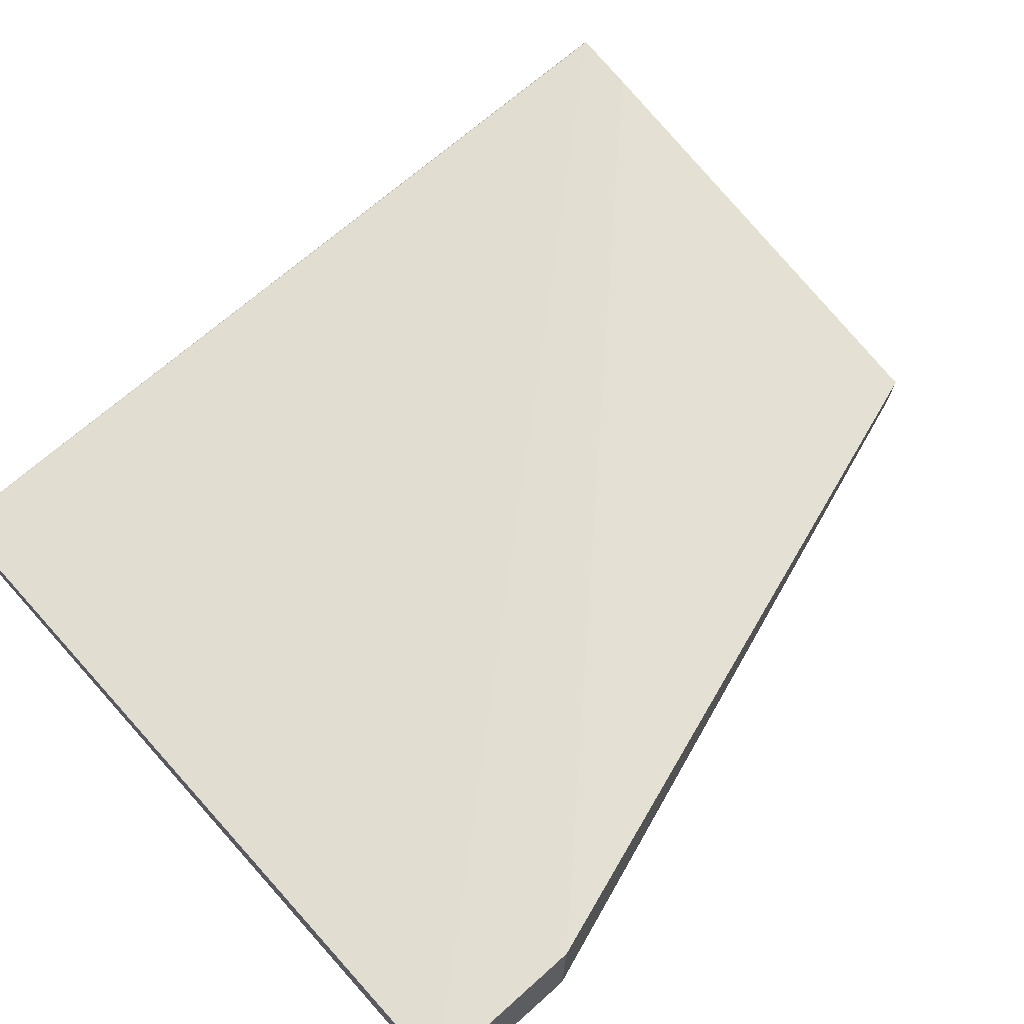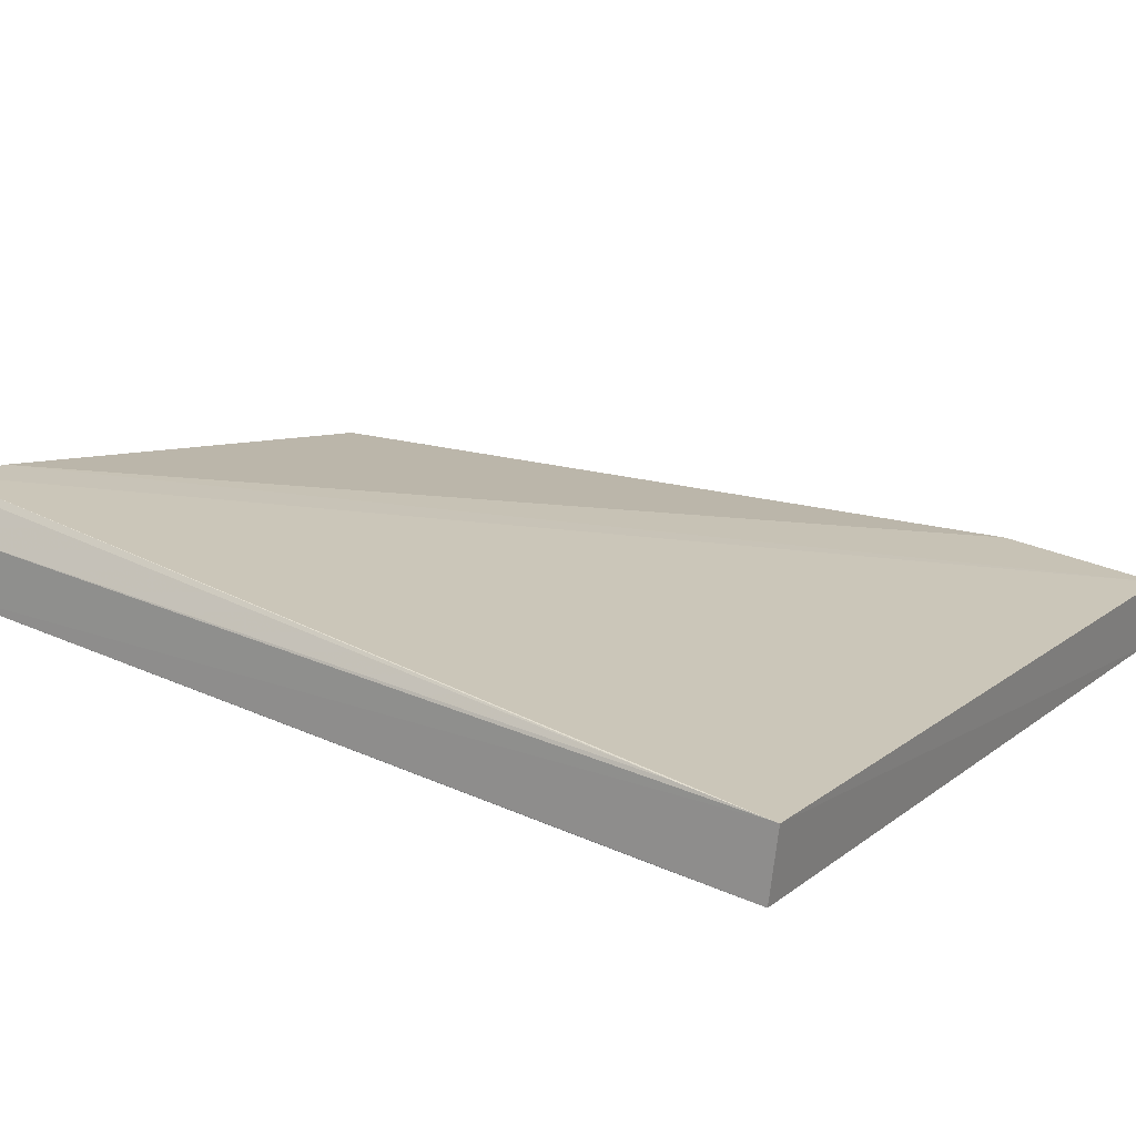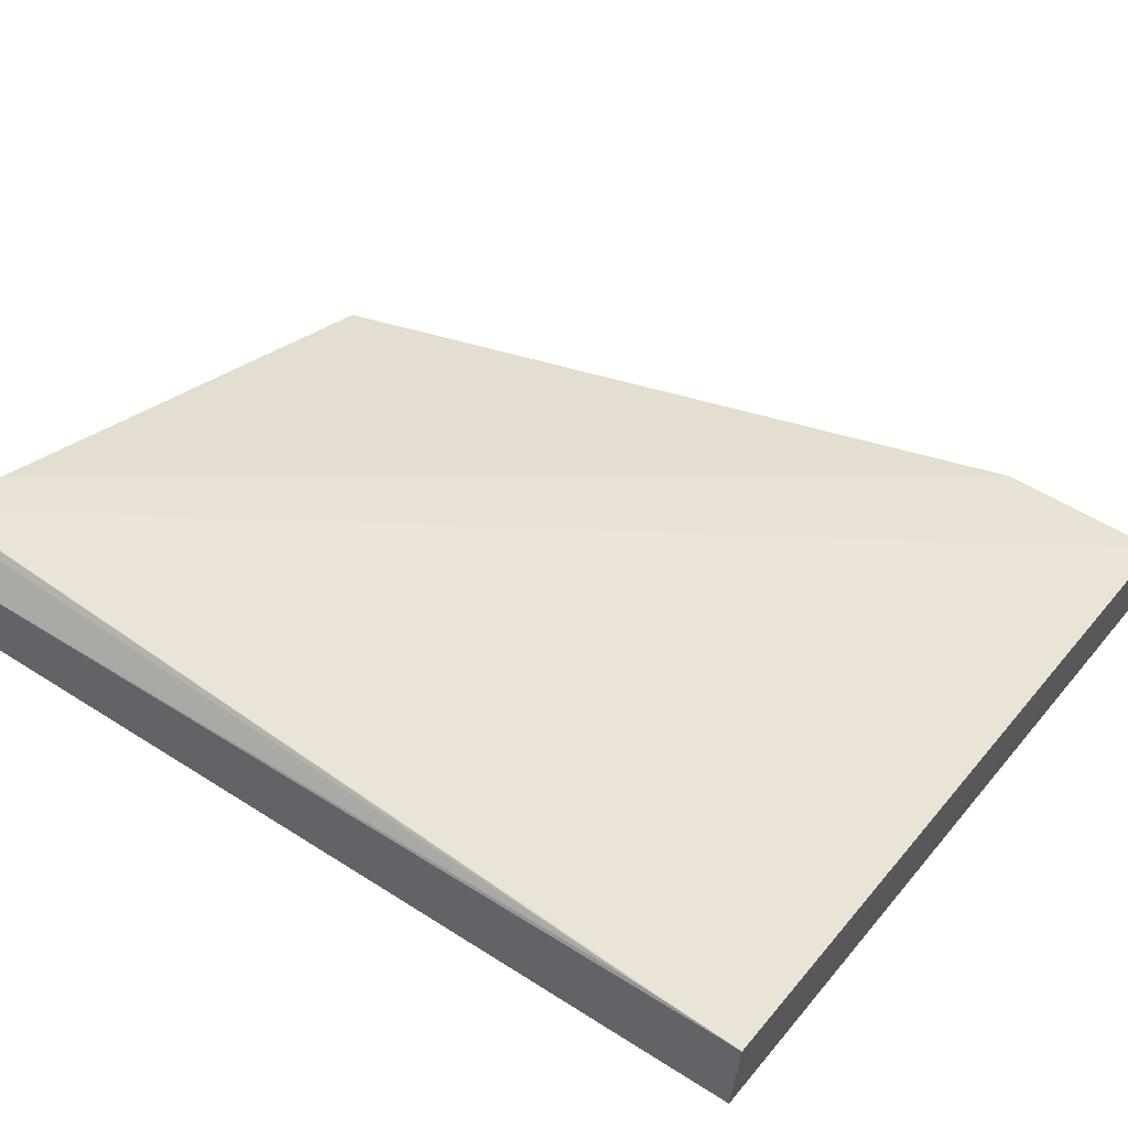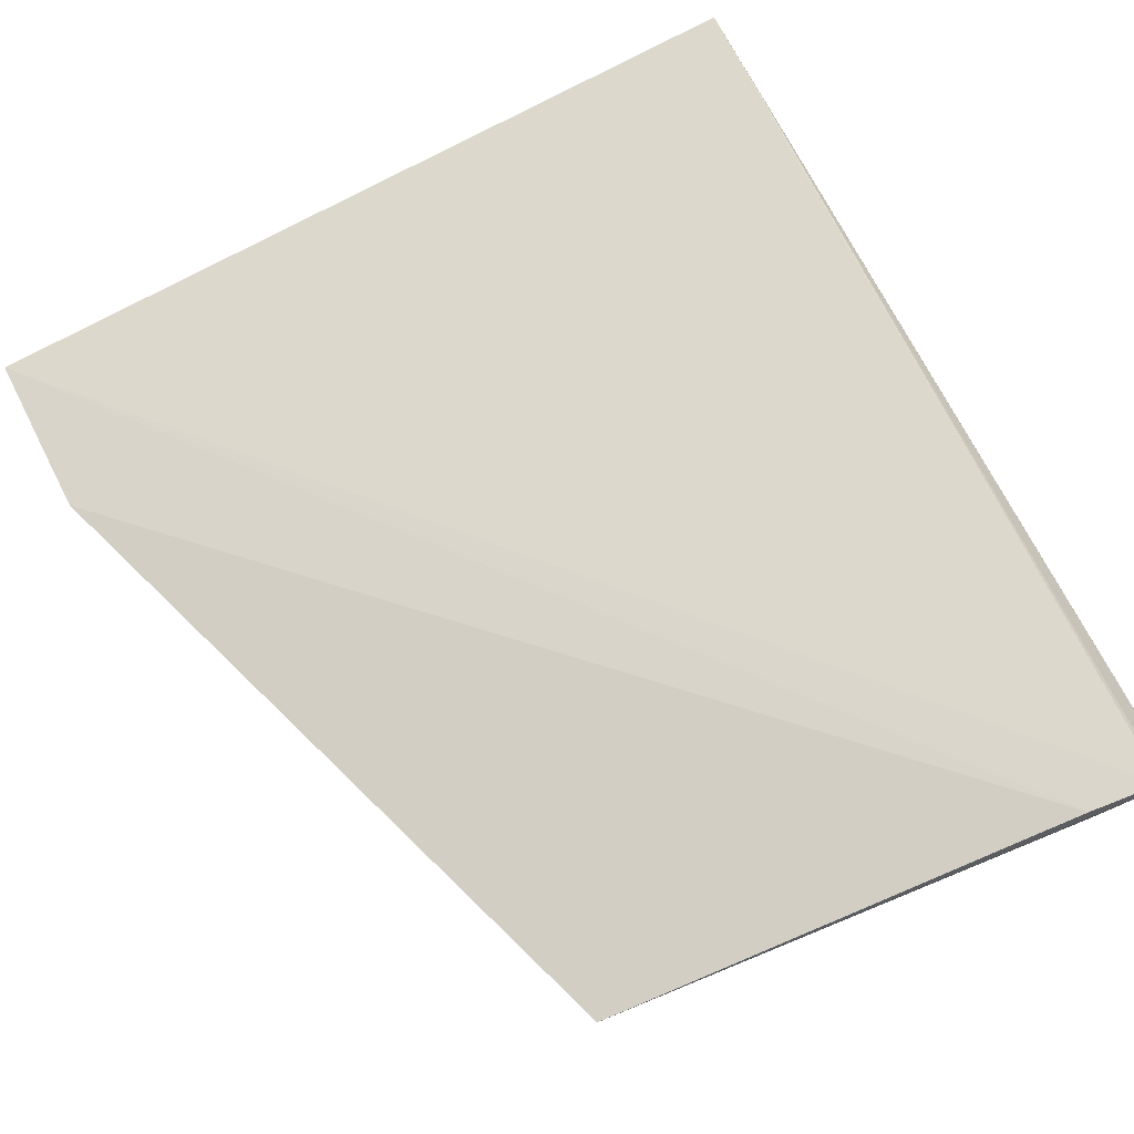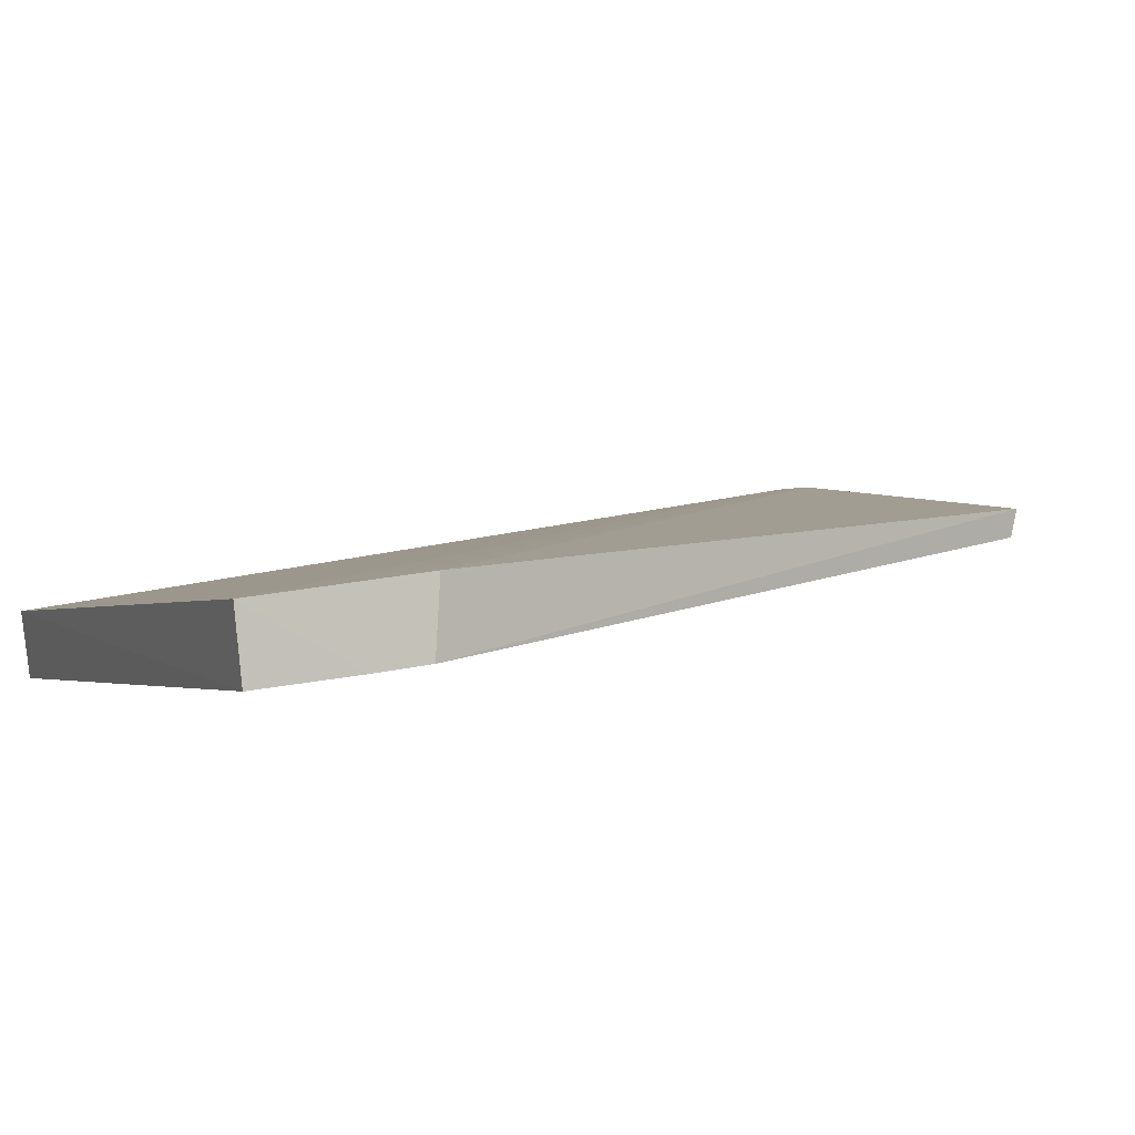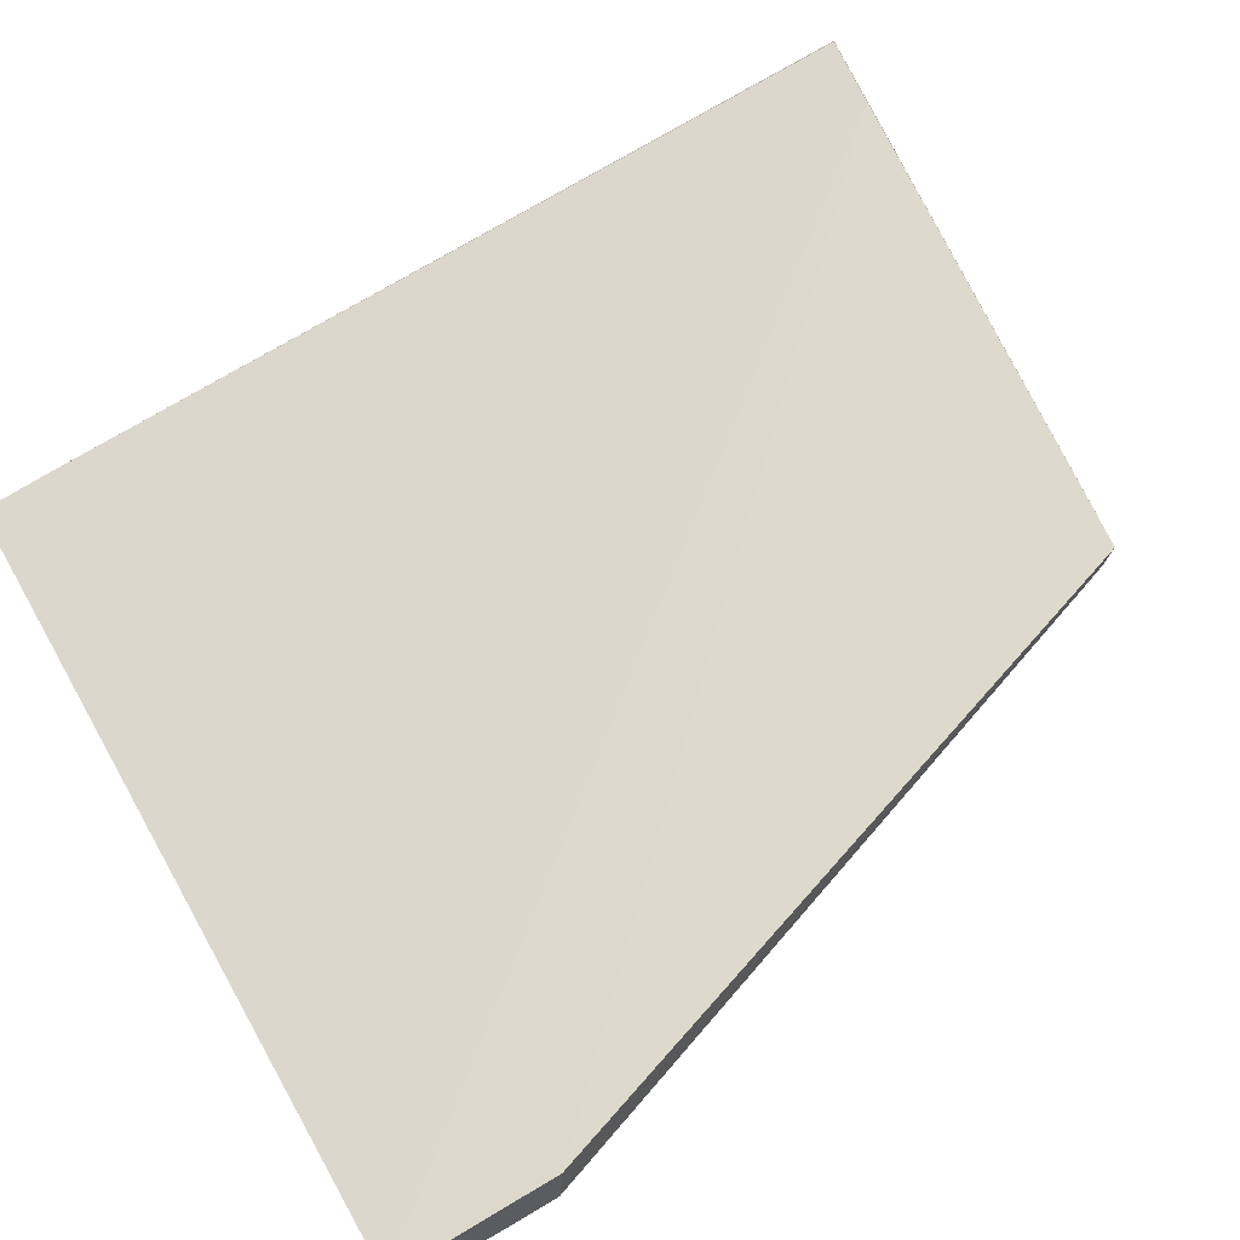
<metadata>
{"format":"obj","ext":"obj","renderer":"f3d","projection":"perspective","resolution":1024,"background":"white","views":[{"elev":58.4,"azim":48.9,"up":"+Y"},{"elev":15.1,"azim":-57.1,"up":"+Y"},{"elev":37.3,"azim":-55.5,"up":"+Y"},{"elev":79.4,"azim":152.6,"up":"+Y"},{"elev":-1.8,"azim":66.5,"up":"+Y"},{"elev":64.6,"azim":60.5,"up":"+Y"}]}
</metadata>
<code>
v 0.3213 -0.2778 1.319
v 0.3207 -0.3326 1.313
v 0.1404 -0.2004 0.6482
v -0.3036 -0.1637 0.6085
v -0.3191 -0.2771 1.321
v -0.3192 -0.2411 0.6108
v -0.243 -0.1605 0.6175
v 0.3217 -0.2593 1.189
v 0.1402 -0.2226 0.6535
v -0.2631 -0.2391 0.611
v -0.3196 -0.192 0.6094
v -0.3182 -0.3328 1.313
v -0.2996 -0.1584 0.6113
v 0.3216 -0.3226 1.234
v 0.3216 -0.3167 1.192
v -0.3181 -0.2655 1.248
v 0.3217 -0.2676 1.248
v -0.3182 -0.3228 1.234
v -0.265 -0.2437 0.6329
f 5 2 1
f 7 3 4
f 8 3 7
f 10 6 4
f 10 4 3
f 10 3 9
f 11 6 5
f 11 4 6
f 12 2 5
f 12 5 6
f 13 5 1
f 13 1 7
f 13 7 4
f 14 1 2
f 14 2 12
f 15 9 3
f 15 3 8
f 16 11 5
f 16 4 11
f 16 13 4
f 16 5 13
f 17 1 14
f 17 8 7
f 17 7 1
f 17 15 8
f 17 14 15
f 18 14 12
f 18 12 6
f 18 6 14
f 19 10 9
f 19 9 15
f 19 6 10
f 19 15 14
f 19 14 6

</code>
